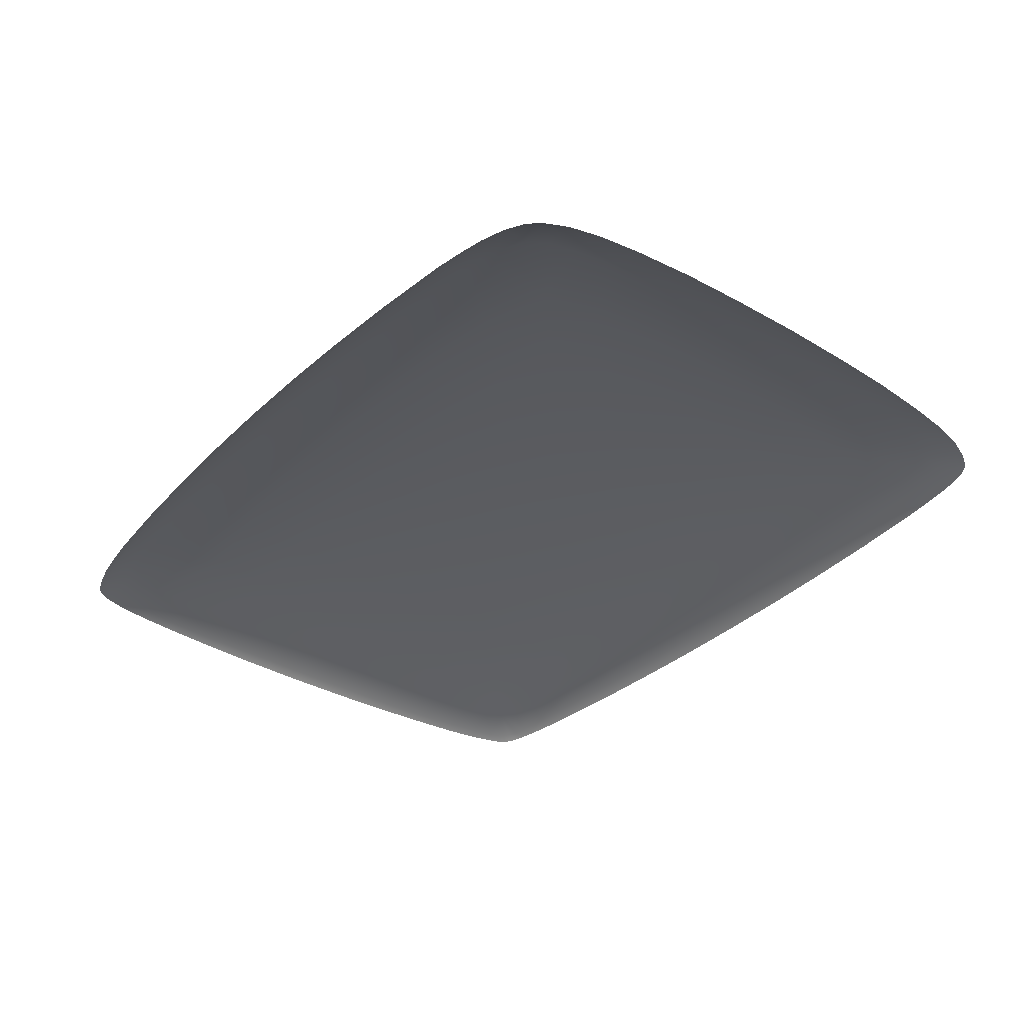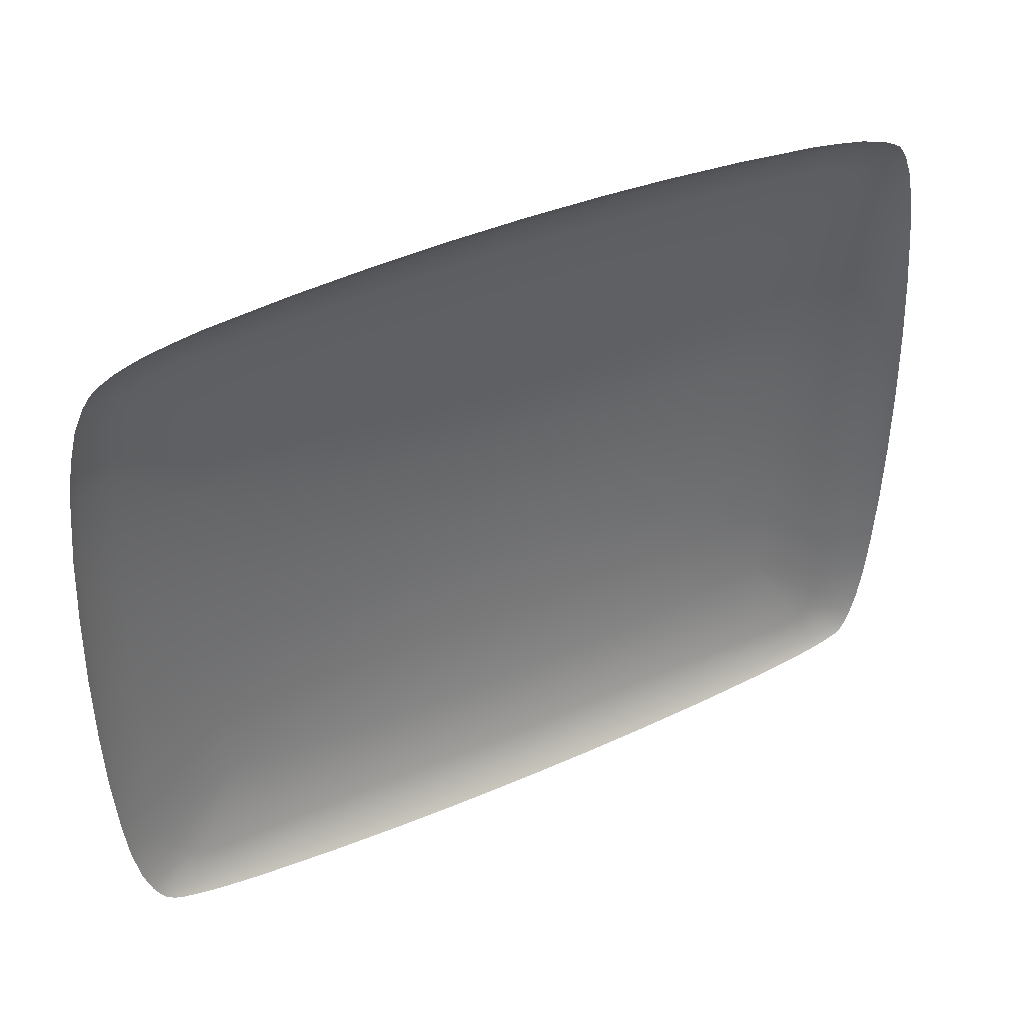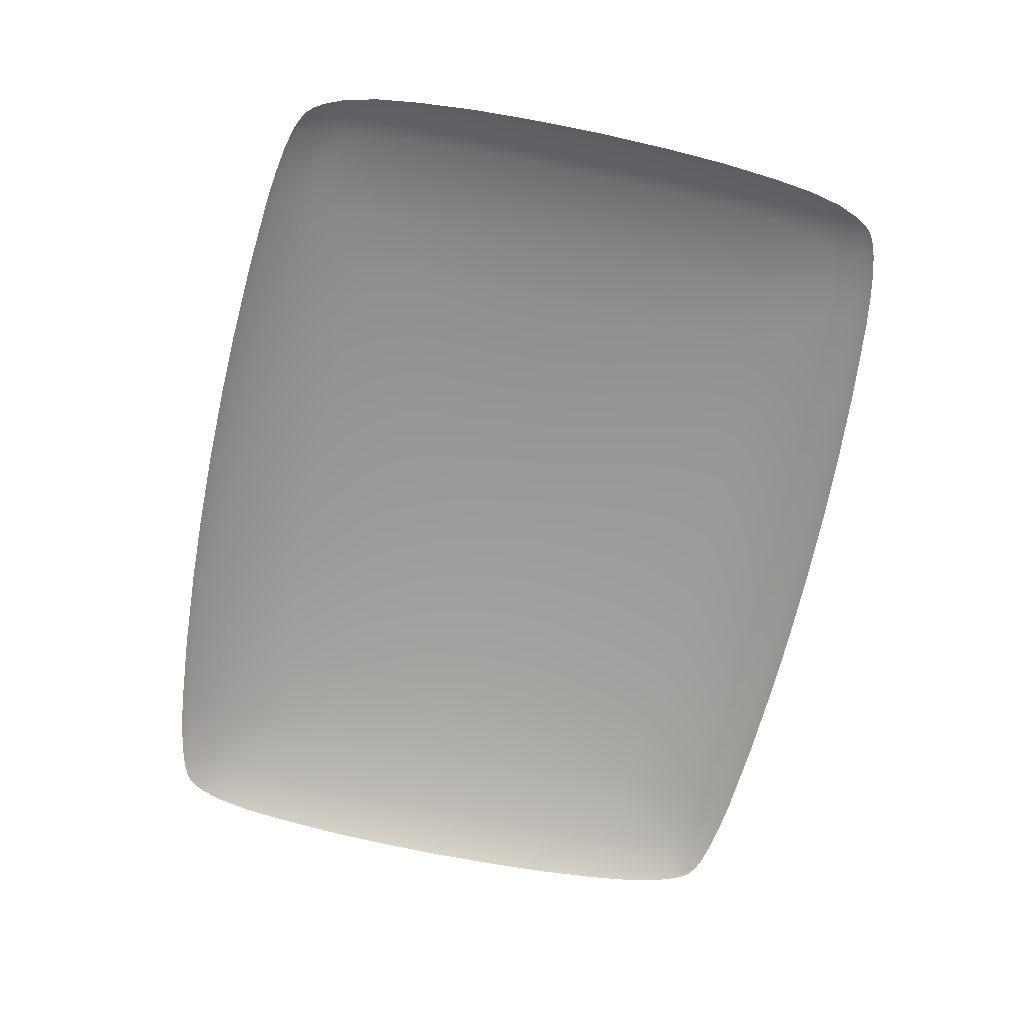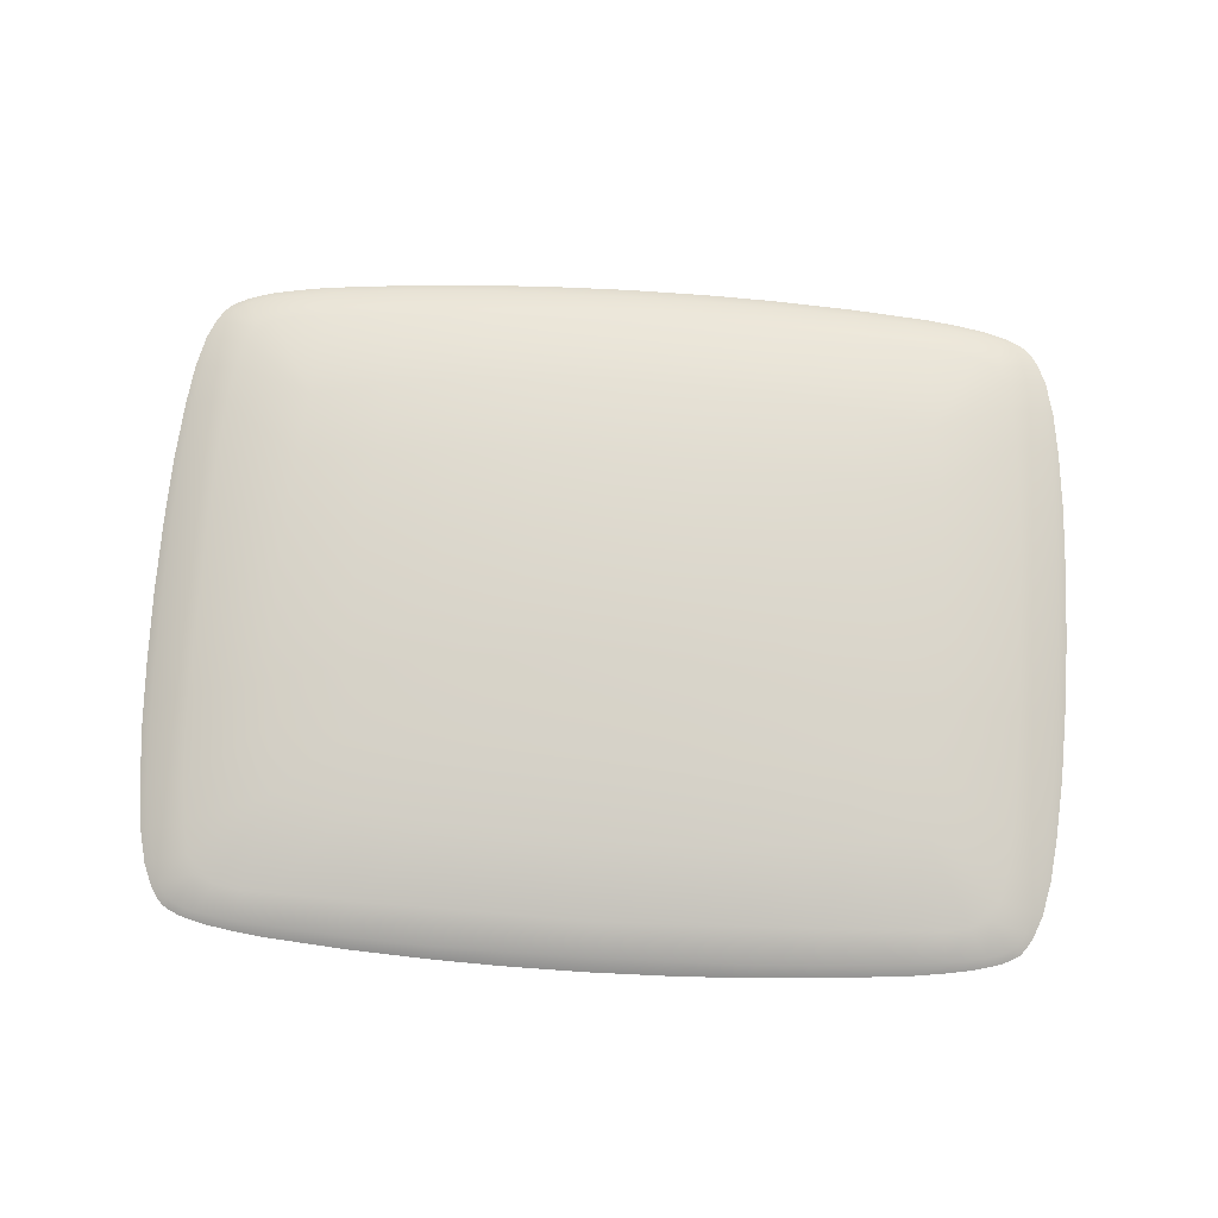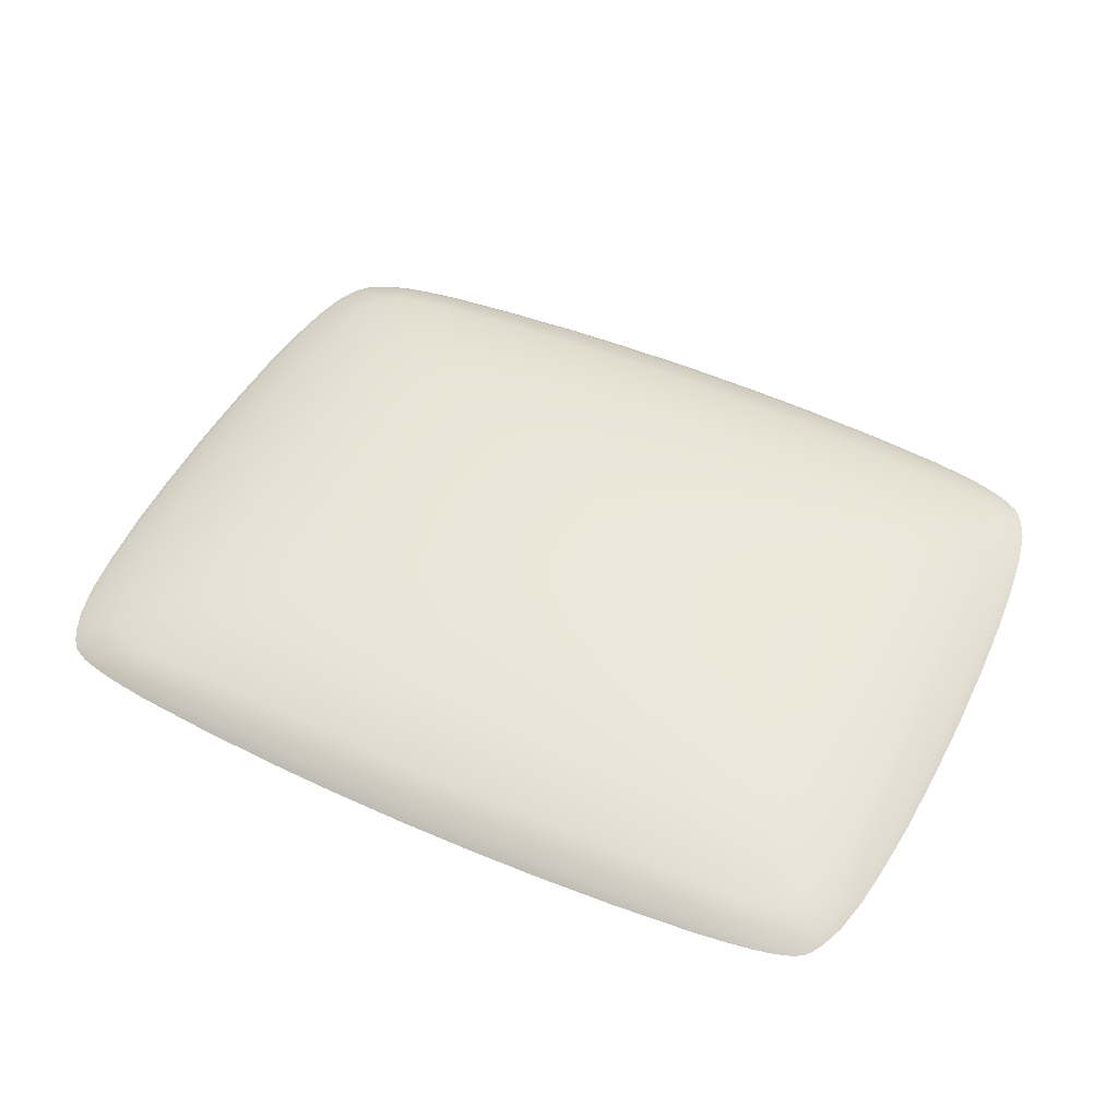
<metadata>
{"format":"obj","ext":"obj","renderer":"f3d","projection":"perspective","resolution":1024,"background":"white","views":[{"elev":-34.7,"azim":-128.4,"up":"+Z"},{"elev":39.0,"azim":150.8,"up":"+Y"},{"elev":-69.6,"azim":78.0,"up":"+Z"},{"elev":73.7,"azim":-176.6,"up":"+Z"},{"elev":49.7,"azim":26.3,"up":"+Z"}]}
</metadata>
<code>
o TV.001
v -0.386 0.4272 0.2062
v -0.3729 0.4342 0.2064
v -0.3654 0.4365 0.2067
v -0.3532 0.4397 0.2073
v -0.3344 0.443 0.2077
v -0.3117 0.4462 0.2082
v -0.252 0.4514 0.2086
v -0.1917 0.4548 0.209
v -0.1425 0.4565 0.2092
v -0.3946 0.4149 0.2077
v -0.4009 0.3992 0.2091
v -0.4063 0.3747 0.21
v -0.4103 0.3438 0.2106
v -0.4139 0.2995 0.2109
v -0.4159 0.2529 0.2109
v -0.3799 0.431 0.2058
v -0.39 0.4225 0.2068
v -0.409 0.2527 0.2157
v -0.4076 0.2996 0.2149
v -0.4041 0.3435 0.2144
v -0.3993 0.3741 0.2138
v -0.3942 0.3972 0.2126
v -0.389 0.4116 0.211
v -0.3862 0.4176 0.2103
v -0.3815 0.4229 0.2098
v -0.3759 0.4266 0.21
v -0.3697 0.4293 0.2103
v -0.3618 0.4316 0.2108
v -0.3508 0.4338 0.2121
v -0.3336 0.4363 0.213
v -0.3108 0.4387 0.2141
v -0.2515 0.4436 0.2152
v -0.1918 0.4467 0.2161
v -0.1422 0.4473 0.217
v -0.363 0.4063 0.2193
v -0.3695 0.3927 0.2204
v -0.3733 0.3721 0.2223
v -0.377 0.3433 0.2237
v -0.3794 0.2992 0.2252
v -0.3805 0.2502 0.2262
v -0.3483 0.4124 0.2201
v -0.3293 0.4157 0.2216
v -0.3097 0.4167 0.223
v -0.2509 0.4195 0.2258
v -0.1929 0.4212 0.2273
v -0.1429 0.4227 0.2279
v -0.3144 0.3499 0.2334
v -0.256 0.3598 0.2368
v -0.1981 0.3662 0.2384
v -0.144 0.369 0.2392
v -0.3195 0.3 0.2359
v -0.2618 0.3029 0.241
v -0.2027 0.3066 0.2439
v -0.1446 0.3098 0.2453
v -0.3226 0.2499 0.237
v -0.2663 0.2493 0.2426
v -0.204 0.2511 0.2463
v -0.1446 0.2533 0.2482
v 0.218 0.4272 0.2062
v 0.2049 0.4342 0.2064
v 0.1975 0.4365 0.2067
v 0.1852 0.4397 0.2073
v 0.1664 0.443 0.2077
v 0.1437 0.4462 0.2082
v 0.08404 0.4514 0.2086
v 0.0237 0.4548 0.209
v -0.0255 0.4565 0.2092
v 0.2266 0.4149 0.2077
v 0.2329 0.3992 0.2091
v 0.2384 0.3747 0.21
v 0.2423 0.3438 0.2106
v 0.246 0.2995 0.2109
v 0.2479 0.2529 0.2109
v 0.212 0.431 0.2058
v 0.222 0.4225 0.2068
v 0.241 0.2527 0.2157
v 0.2396 0.2996 0.2149
v 0.2362 0.3435 0.2144
v 0.2313 0.3741 0.2138
v 0.2262 0.3972 0.2126
v 0.221 0.4116 0.211
v 0.2182 0.4176 0.2103
v 0.2135 0.4229 0.2098
v 0.2079 0.4266 0.21
v 0.2017 0.4293 0.2103
v 0.1938 0.4316 0.2108
v 0.1829 0.4338 0.2121
v 0.1656 0.4363 0.213
v 0.1428 0.4387 0.2141
v 0.08353 0.4436 0.2152
v 0.02379 0.4467 0.2161
v -0.02575 0.4473 0.217
v -0.08399 0.4481 0.2171
v 0.195 0.4063 0.2193
v 0.2015 0.3927 0.2204
v 0.2053 0.3721 0.2223
v 0.209 0.3433 0.2237
v 0.2115 0.2992 0.2252
v 0.2125 0.2502 0.2262
v 0.1803 0.4124 0.2201
v 0.1613 0.4157 0.2216
v 0.1417 0.4167 0.223
v 0.08296 0.4195 0.2258
v 0.02496 0.4212 0.2273
v -0.02513 0.4227 0.2279
v 0.1464 0.3499 0.2334
v 0.08803 0.3598 0.2368
v 0.03009 0.3662 0.2384
v -0.02399 0.369 0.2392
v 0.1515 0.3 0.2359
v 0.09385 0.3029 0.241
v 0.03467 0.3066 0.2439
v -0.02336 0.3098 0.2453
v 0.1547 0.2499 0.237
v 0.09837 0.2493 0.2426
v 0.03601 0.2511 0.2463
v -0.02336 0.2533 0.2482
v -0.08399 0.4572 0.2093
v -0.08399 0.4245 0.2277
v -0.08399 0.3706 0.2394
v -0.08399 0.3109 0.2458
v -0.08399 0.2532 0.2489
v -0.386 -0.03038 0.2062
v -0.3729 -0.0373 0.2064
v -0.3654 -0.03963 0.2067
v -0.3532 -0.04285 0.2073
v -0.3344 -0.04615 0.2077
v -0.3117 -0.0493 0.2082
v -0.252 -0.0545 0.2086
v -0.1917 -0.05796 0.209
v -0.1425 -0.05963 0.2092
v -0.3946 -0.01807 0.2077
v -0.4009 -0.002373 0.2091
v -0.4063 0.02213 0.21
v -0.4103 0.05303 0.2106
v -0.4139 0.09731 0.2109
v -0.4159 0.144 0.2109
v -0.3799 -0.03411 0.2058
v -0.39 -0.02563 0.2068
v -0.409 0.1441 0.2157
v -0.4076 0.09723 0.2149
v -0.4041 0.05339 0.2144
v -0.3993 0.02275 0.2138
v -0.3942 -0.000348 0.2126
v -0.389 -0.01479 0.211
v -0.3862 -0.02074 0.2103
v -0.3815 -0.02606 0.2098
v -0.3759 -0.02977 0.21
v -0.3697 -0.03248 0.2103
v -0.3618 -0.03479 0.2108
v -0.3508 -0.03696 0.2121
v -0.3336 -0.0394 0.213
v -0.3108 -0.04183 0.2141
v -0.2515 -0.04675 0.2152
v -0.1918 -0.04986 0.2161
v -0.1422 -0.05047 0.217
v -0.363 -0.009438 0.2193
v -0.3695 0.004166 0.2204
v -0.3733 0.02479 0.2223
v -0.377 0.05359 0.2237
v -0.3794 0.09764 0.2252
v -0.3805 0.1466 0.2262
v -0.3483 -0.01557 0.2201
v -0.3293 -0.01886 0.2216
v -0.3097 -0.01981 0.223
v -0.2509 -0.02264 0.2258
v -0.1929 -0.02438 0.2273
v -0.1429 -0.02588 0.2279
v -0.3144 0.04692 0.2334
v -0.256 0.03705 0.2368
v -0.1981 0.0307 0.2384
v -0.144 0.0279 0.2392
v -0.3195 0.0969 0.2359
v -0.2618 0.09395 0.241
v -0.2027 0.09026 0.2439
v -0.1446 0.08703 0.2453
v -0.3226 0.147 0.237
v -0.2663 0.1476 0.2426
v -0.204 0.1457 0.2463
v -0.1446 0.1436 0.2482
v -0.4167 0.1984 0.2109
v -0.4096 0.1984 0.2159
v -0.3798 0.1984 0.2267
v -0.3239 0.1984 0.2373
v -0.267 0.1984 0.2431
v -0.2046 0.1984 0.2471
v -0.1446 0.1984 0.2492
v 0.218 -0.03038 0.2062
v 0.2049 -0.0373 0.2064
v 0.1975 -0.03963 0.2067
v 0.1852 -0.04285 0.2073
v 0.1664 -0.04615 0.2077
v 0.1437 -0.0493 0.2082
v 0.08404 -0.0545 0.2086
v 0.0237 -0.05796 0.209
v -0.0255 -0.05963 0.2092
v 0.2266 -0.01807 0.2077
v 0.2329 -0.002373 0.2091
v 0.2384 0.02213 0.21
v 0.2423 0.05303 0.2106
v 0.246 0.09731 0.2109
v 0.2479 0.144 0.2109
v 0.212 -0.03411 0.2058
v 0.222 -0.02563 0.2068
v 0.241 0.1441 0.2157
v 0.2396 0.09723 0.2149
v 0.2362 0.05339 0.2144
v 0.2313 0.02275 0.2138
v 0.2262 -0.000348 0.2126
v 0.221 -0.01479 0.211
v 0.2182 -0.02074 0.2103
v 0.2135 -0.02606 0.2098
v 0.2079 -0.02977 0.21
v 0.2017 -0.03248 0.2103
v 0.1938 -0.03479 0.2108
v 0.1829 -0.03696 0.2121
v 0.1656 -0.0394 0.213
v 0.1428 -0.04183 0.2141
v 0.08353 -0.04675 0.2152
v 0.02379 -0.04986 0.2161
v -0.02575 -0.05047 0.217
v -0.08399 -0.05119 0.2171
v 0.195 -0.009438 0.2193
v 0.2015 0.004166 0.2204
v 0.2053 0.02479 0.2223
v 0.209 0.05359 0.2237
v 0.2115 0.09764 0.2252
v 0.2125 0.1466 0.2262
v 0.1803 -0.01557 0.2201
v 0.1613 -0.01886 0.2216
v 0.1417 -0.01981 0.223
v 0.08296 -0.02264 0.2258
v 0.02496 -0.02438 0.2273
v -0.02513 -0.02588 0.2279
v 0.1464 0.04692 0.2334
v 0.08803 0.03705 0.2368
v 0.03009 0.0307 0.2384
v -0.02399 0.0279 0.2392
v 0.1515 0.0969 0.2359
v 0.09385 0.09395 0.241
v 0.03467 0.09026 0.2439
v -0.02336 0.08703 0.2453
v 0.1547 0.147 0.237
v 0.09837 0.1476 0.2426
v 0.03601 0.1457 0.2463
v -0.02336 0.1436 0.2482
v -0.08399 -0.06033 0.2093
v -0.08399 -0.02768 0.2277
v -0.08399 0.02623 0.2394
v -0.08399 0.08591 0.2458
v -0.08399 0.1436 0.2489
v 0.2487 0.1984 0.2109
v 0.2416 0.1984 0.2159
v 0.2119 0.1984 0.2267
v 0.1559 0.1984 0.2373
v 0.09897 0.1984 0.2431
v 0.03667 0.1984 0.2471
v -0.02335 0.1984 0.2492
v -0.08399 0.1984 0.2499
f 56 51 55
f 15 182 18
f 18 14 15
f 19 13 14
f 20 12 13
f 21 11 12
f 23 11 22
f 10 24 17
f 25 17 24
f 25 16 1
f 26 2 16
f 27 3 2
f 28 4 3
f 29 5 4
f 30 6 5
f 52 47 51
f 7 33 8
f 34 8 33
f 34 118 9
f 25 24 35
f 35 26 25
f 26 35 27
f 35 28 27
f 23 35 24
f 23 36 35
f 22 37 36
f 21 38 37
f 20 39 38
f 39 18 40
f 182 40 18
f 28 41 29
f 41 30 29
f 42 31 30
f 185 55 184
f 45 32 44
f 33 46 34
f 119 34 46
f 36 41 35
f 36 37 47
f 42 41 47
f 38 47 37
f 47 43 42
f 31 7 6
f 44 49 45
f 50 45 49
f 46 120 119
f 38 51 47
f 53 48 52
f 49 54 50
f 121 50 54
f 55 39 40
f 52 57 53
f 58 53 57
f 54 122 121
f 40 184 55
f 48 43 47
f 186 56 185
f 57 187 58
f 187 122 58
f 44 31 43
f 115 110 111
f 73 253 252
f 76 72 77
f 71 77 72
f 78 70 79
f 69 79 70
f 69 81 80
f 68 82 81
f 75 83 82
f 74 83 59
f 84 60 85
f 61 85 60
f 86 62 87
f 63 87 62
f 88 64 89
f 106 111 110
f 65 91 90
f 66 92 91
f 118 92 67
f 83 94 82
f 94 83 84
f 84 85 94
f 94 85 86
f 81 82 94
f 81 95 80
f 80 96 79
f 97 79 96
f 78 98 77
f 98 76 77
f 99 253 76
f 100 86 87
f 100 88 101
f 89 101 88
f 114 256 255
f 90 104 103
f 91 105 104
f 92 119 105
f 95 100 106
f 95 106 96
f 101 106 100
f 97 96 106
f 106 101 102
f 89 65 90
f 103 108 107
f 104 109 108
f 105 120 109
f 97 110 98
f 107 112 111
f 108 113 112
f 109 121 113
f 98 114 99
f 111 116 115
f 112 117 116
f 113 122 117
f 99 255 254
f 102 107 106
f 115 257 256
f 116 258 257
f 258 122 259
f 89 103 102
f 178 173 174
f 137 182 181
f 140 136 141
f 135 141 136
f 142 134 143
f 133 143 134
f 133 145 144
f 132 146 145
f 139 147 146
f 138 147 123
f 148 124 149
f 125 149 124
f 150 126 151
f 127 151 126
f 152 128 153
f 169 174 173
f 129 155 154
f 130 156 155
f 247 156 131
f 147 157 146
f 157 147 148
f 148 149 157
f 157 149 150
f 145 146 157
f 145 158 144
f 144 159 143
f 160 143 159
f 142 161 141
f 161 140 141
f 162 182 140
f 163 150 151
f 163 152 164
f 153 164 152
f 177 185 184
f 154 167 166
f 155 168 167
f 156 248 168
f 158 163 169
f 158 169 159
f 164 169 163
f 160 159 169
f 169 164 165
f 153 129 154
f 166 171 170
f 167 172 171
f 168 249 172
f 160 173 161
f 170 175 174
f 171 176 175
f 172 250 176
f 161 177 162
f 174 179 178
f 175 180 179
f 176 251 180
f 162 184 183
f 165 170 169
f 178 186 185
f 179 187 186
f 187 251 259
f 153 166 165
f 244 239 243
f 202 253 205
f 205 201 202
f 206 200 201
f 207 199 200
f 208 198 199
f 210 198 209
f 197 211 204
f 212 204 211
f 212 203 188
f 213 189 203
f 214 190 189
f 215 191 190
f 216 192 191
f 217 193 192
f 240 235 239
f 194 220 195
f 221 195 220
f 221 247 196
f 212 211 223
f 223 213 212
f 213 223 214
f 223 215 214
f 210 223 211
f 210 224 223
f 209 225 224
f 208 226 225
f 207 227 226
f 227 205 228
f 253 228 205
f 215 229 216
f 229 217 216
f 230 218 217
f 256 243 255
f 233 219 232
f 220 234 221
f 248 221 234
f 224 229 223
f 224 225 235
f 230 229 235
f 226 235 225
f 235 231 230
f 218 194 193
f 232 237 233
f 238 233 237
f 234 249 248
f 226 239 235
f 241 236 240
f 237 242 238
f 250 238 242
f 243 227 228
f 240 245 241
f 246 241 245
f 242 251 250
f 228 255 243
f 236 231 235
f 257 244 256
f 245 258 246
f 258 251 246
f 232 218 231
f 56 52 51
f 15 181 182
f 18 19 14
f 19 20 13
f 20 21 12
f 21 22 11
f 23 10 11
f 10 23 24
f 25 1 17
f 25 26 16
f 26 27 2
f 27 28 3
f 28 29 4
f 29 30 5
f 30 31 6
f 52 48 47
f 7 32 33
f 34 9 8
f 34 93 118
f 23 22 36
f 22 21 37
f 21 20 38
f 20 19 39
f 39 19 18
f 182 183 40
f 28 35 41
f 41 42 30
f 42 43 31
f 185 56 55
f 45 33 32
f 33 45 46
f 119 93 34
f 36 47 41
f 31 32 7
f 44 48 49
f 50 46 45
f 46 50 120
f 38 39 51
f 53 49 48
f 49 53 54
f 121 120 50
f 55 51 39
f 52 56 57
f 58 54 53
f 54 58 122
f 40 183 184
f 48 44 43
f 186 57 56
f 57 186 187
f 187 259 122
f 44 32 31
f 115 114 110
f 73 76 253
f 76 73 72
f 71 78 77
f 78 71 70
f 69 80 79
f 69 68 81
f 68 75 82
f 75 59 83
f 74 84 83
f 84 74 60
f 61 86 85
f 86 61 62
f 63 88 87
f 88 63 64
f 106 107 111
f 65 66 91
f 66 67 92
f 118 93 92
f 81 94 95
f 80 95 96
f 97 78 79
f 78 97 98
f 98 99 76
f 99 254 253
f 100 94 86
f 100 87 88
f 89 102 101
f 114 115 256
f 90 91 104
f 91 92 105
f 92 93 119
f 95 94 100
f 89 64 65
f 103 104 108
f 104 105 109
f 105 119 120
f 97 106 110
f 107 108 112
f 108 109 113
f 109 120 121
f 98 110 114
f 111 112 116
f 112 113 117
f 113 121 122
f 99 114 255
f 102 103 107
f 115 116 257
f 116 117 258
f 258 117 122
f 89 90 103
f 178 177 173
f 137 140 182
f 140 137 136
f 135 142 141
f 142 135 134
f 133 144 143
f 133 132 145
f 132 139 146
f 139 123 147
f 138 148 147
f 148 138 124
f 125 150 149
f 150 125 126
f 127 152 151
f 152 127 128
f 169 170 174
f 129 130 155
f 130 131 156
f 247 222 156
f 145 157 158
f 144 158 159
f 160 142 143
f 142 160 161
f 161 162 140
f 162 183 182
f 163 157 150
f 163 151 152
f 153 165 164
f 177 178 185
f 154 155 167
f 155 156 168
f 156 222 248
f 158 157 163
f 153 128 129
f 166 167 171
f 167 168 172
f 168 248 249
f 160 169 173
f 170 171 175
f 171 172 176
f 172 249 250
f 161 173 177
f 174 175 179
f 175 176 180
f 176 250 251
f 162 177 184
f 165 166 170
f 178 179 186
f 179 180 187
f 187 180 251
f 153 154 166
f 244 240 239
f 202 252 253
f 205 206 201
f 206 207 200
f 207 208 199
f 208 209 198
f 210 197 198
f 197 210 211
f 212 188 204
f 212 213 203
f 213 214 189
f 214 215 190
f 215 216 191
f 216 217 192
f 217 218 193
f 240 236 235
f 194 219 220
f 221 196 195
f 221 222 247
f 210 209 224
f 209 208 225
f 208 207 226
f 207 206 227
f 227 206 205
f 253 254 228
f 215 223 229
f 229 230 217
f 230 231 218
f 256 244 243
f 233 220 219
f 220 233 234
f 248 222 221
f 224 235 229
f 218 219 194
f 232 236 237
f 238 234 233
f 234 238 249
f 226 227 239
f 241 237 236
f 237 241 242
f 250 249 238
f 243 239 227
f 240 244 245
f 246 242 241
f 242 246 251
f 228 254 255
f 236 232 231
f 257 245 244
f 245 257 258
f 258 259 251
f 232 219 218

</code>
